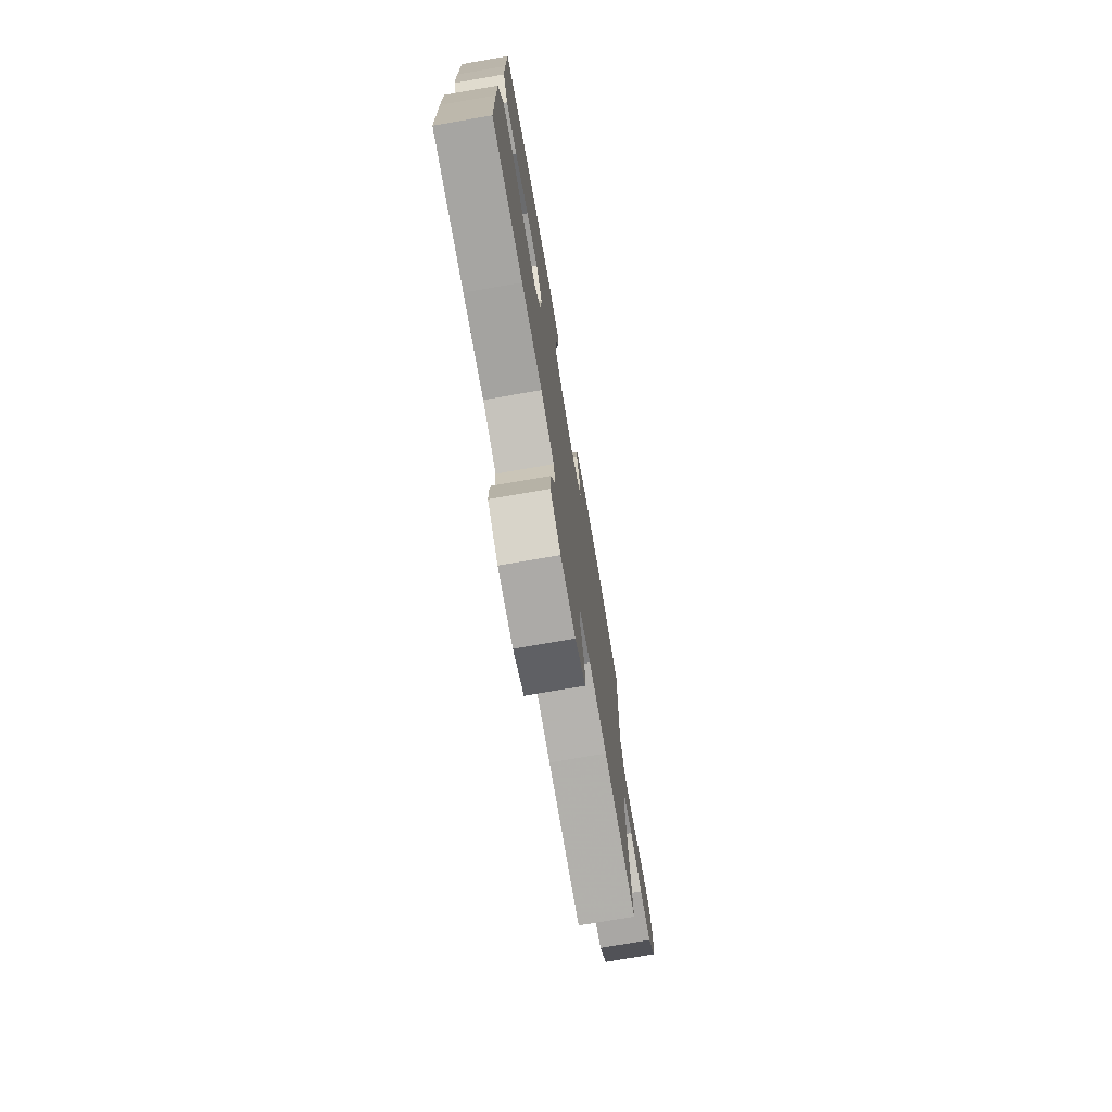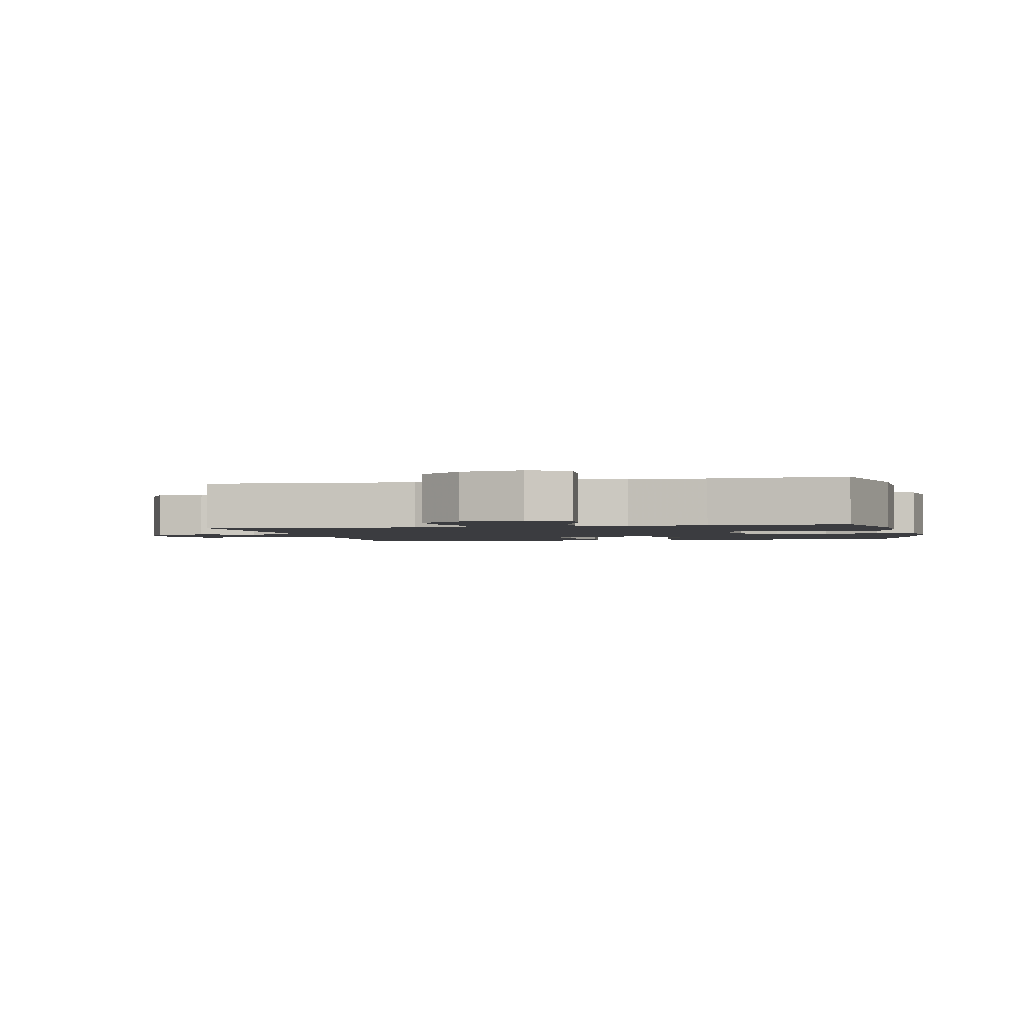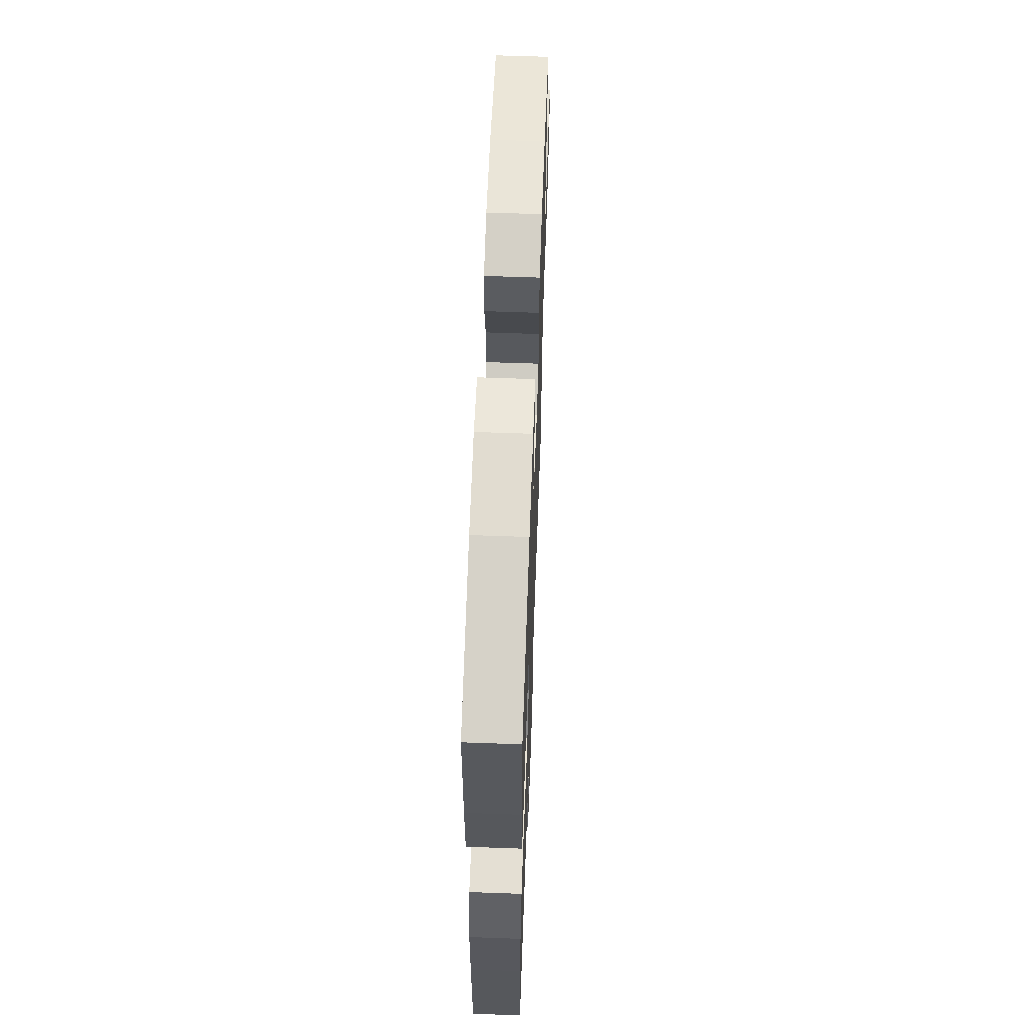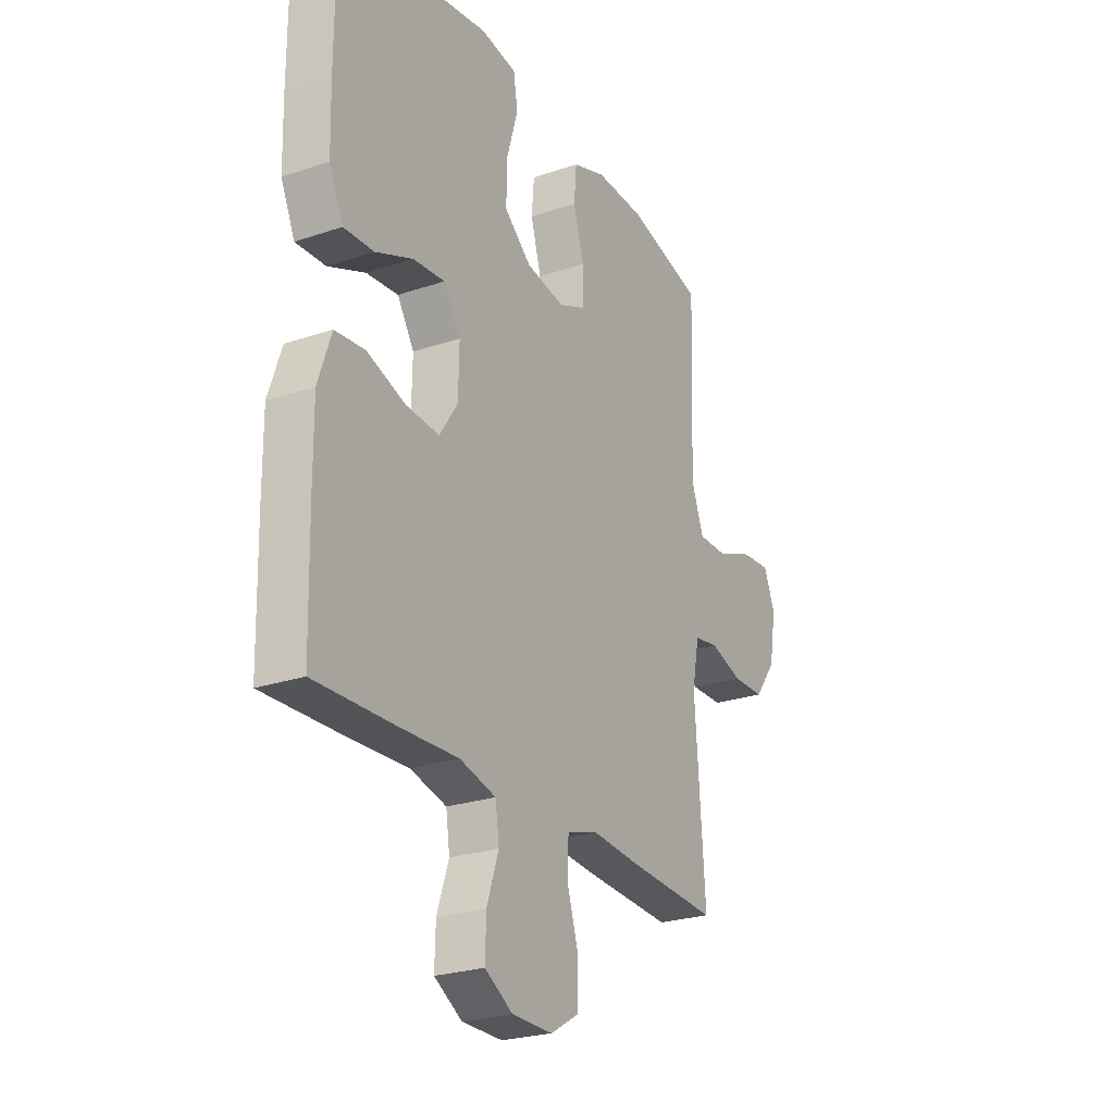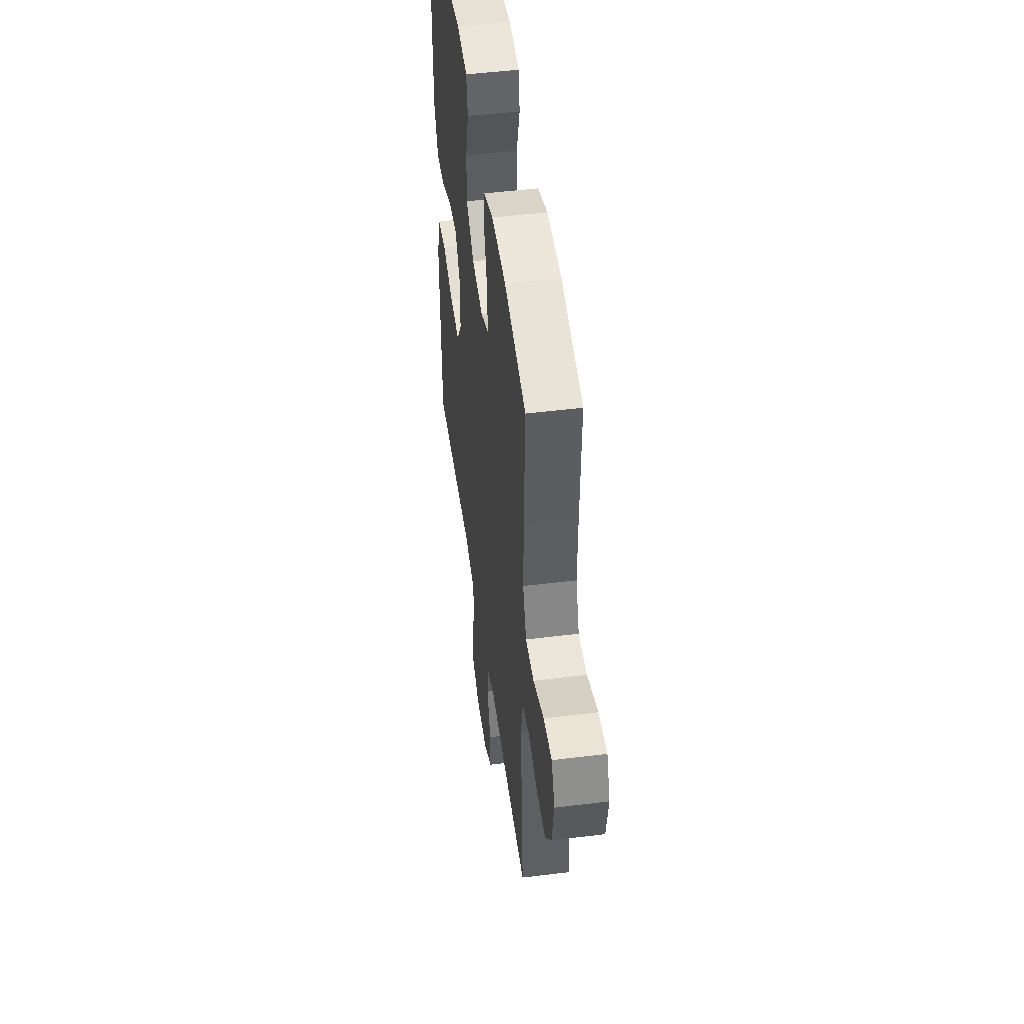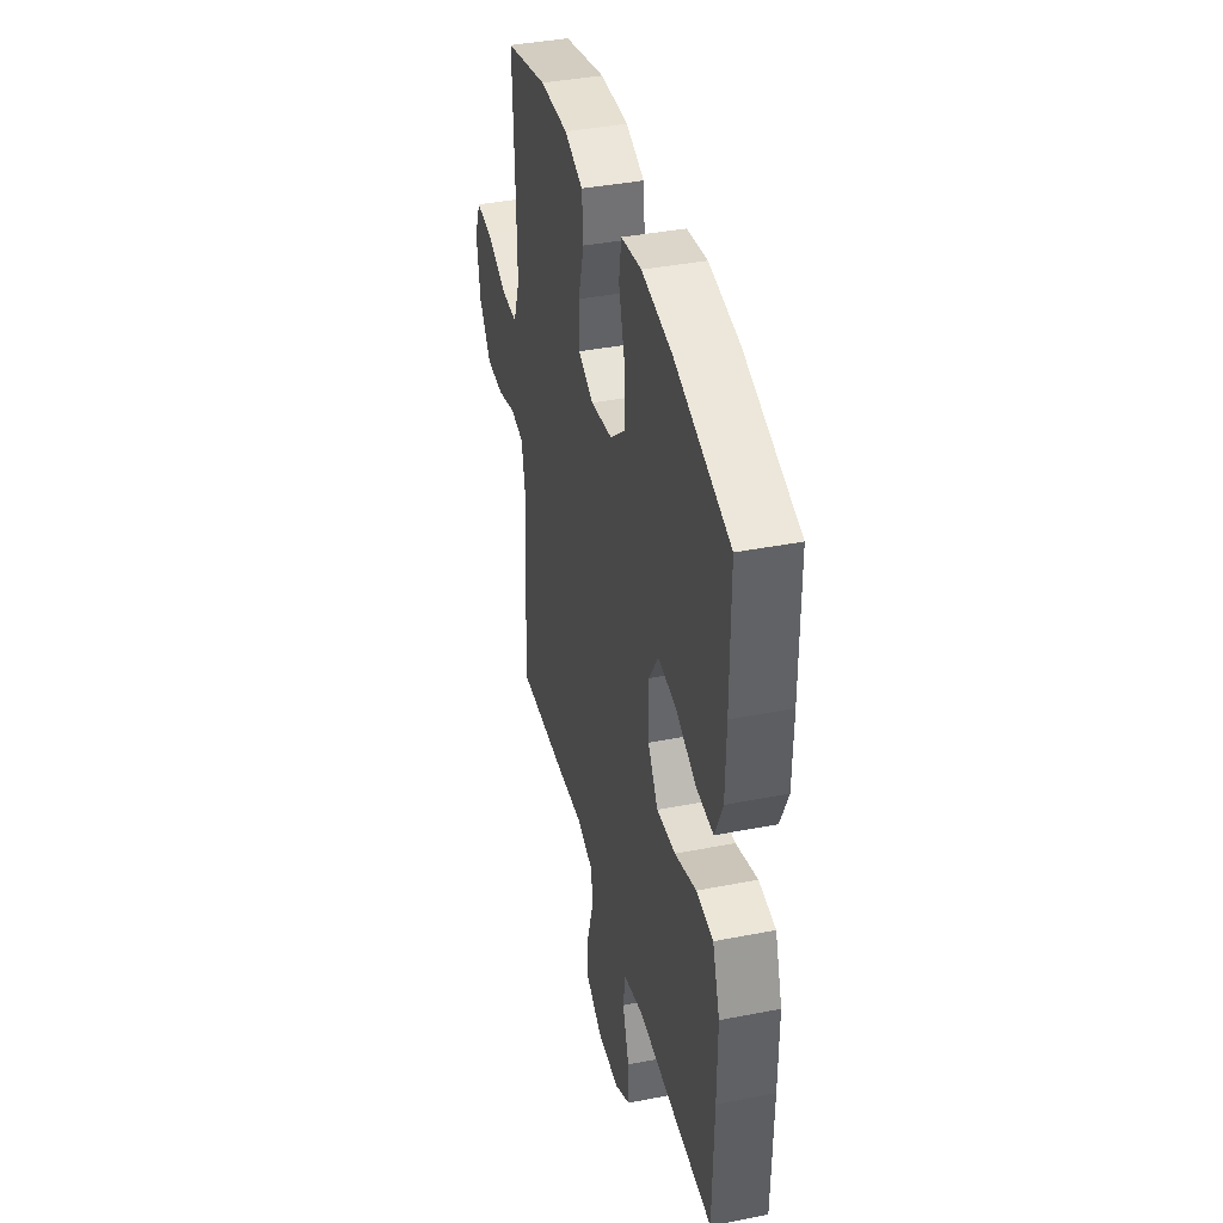
<metadata>
{"format":"obj","ext":"obj","renderer":"f3d","projection":"perspective","resolution":1024,"background":"white","views":[{"elev":-75.5,"azim":99.8,"up":"+Z"},{"elev":-2.0,"azim":-77.5,"up":"+Y"},{"elev":60.8,"azim":92.1,"up":"+Z"},{"elev":-24.9,"azim":118.9,"up":"+Z"},{"elev":48.3,"azim":-97.9,"up":"+Z"},{"elev":39.8,"azim":76.4,"up":"+Z"}]}
</metadata>
<code>
v -0.5 0.07 -0.5
v -0.476 0.07 -0.168
v -0.493 0.07 -0.082
v -0.55 0.07 -0.073
v -0.628 0.07 -0.098
v -0.703 0.07 -0.097
v -0.754 0.07 -0.029
v -0.77 0.07 0.067
v -0.743 0.07 0.131
v -0.674 0.07 0.126
v -0.587 0.07 0.092
v -0.518 0.07 0.092
v -0.49 0.07 0.168
v -0.492 0.07 0.288
v -0.5 0.07 0.5
v -0.322 0.07 0.547
v -0.204 0.07 0.551
v -0.126 0.07 0.524
v -0.12 0.07 0.454
v -0.145 0.07 0.367
v -0.145 0.07 0.295
v -0.081 0.07 0.267
v 0.01 0.07 0.283
v 0.074 0.07 0.338
v 0.072 0.07 0.423
v 0.046 0.07 0.512
v 0.056 0.07 0.574
v 0.141 0.07 0.588
v 0.269 0.07 0.569
v 0.5 0.07 0.5
v 0.5 0.07 0.289
v 0.497 0.07 0.17
v 0.464 0.07 0.096
v 0.393 0.07 0.099
v 0.305 0.07 0.136
v 0.229 0.07 0.143
v 0.189 0.07 0.079
v 0.191 0.07 -0.016
v 0.234 0.07 -0.081
v 0.313 0.07 -0.075
v 0.404 0.07 -0.044
v 0.475 0.07 -0.051
v 0.506 0.07 -0.142
v 0.505 0.07 -0.281
v 0.5 0.07 -0.5
v 0.303 0.07 -0.494
v 0.172 0.07 -0.488
v 0.086 0.07 -0.51
v 0.077 0.07 -0.573
v 0.105 0.07 -0.656
v 0.107 0.07 -0.729
v 0.041 0.07 -0.769
v -0.055 0.07 -0.77
v -0.123 0.07 -0.73
v -0.123 0.07 -0.653
v -0.096 0.07 -0.565
v -0.099 0.07 -0.499
v -0.173 0.07 -0.477
v -0.288 0.07 -0.487
v -0.5 0 -0.5
v -0.476 0 -0.168
v -0.493 0 -0.082
v -0.55 0 -0.073
v -0.628 0 -0.098
v -0.703 0 -0.097
v -0.754 0 -0.029
v -0.77 0 0.067
v -0.743 0 0.131
v -0.674 0 0.126
v -0.587 0 0.092
v -0.518 0 0.092
v -0.49 0 0.168
v -0.492 0 0.288
v -0.5 0 0.5
v -0.322 0 0.547
v -0.204 0 0.551
v -0.126 0 0.524
v -0.12 0 0.454
v -0.145 0 0.367
v -0.145 0 0.295
v -0.081 0 0.267
v 0.01 0 0.283
v 0.074 0 0.338
v 0.072 0 0.423
v 0.046 0 0.512
v 0.056 0 0.574
v 0.141 0 0.588
v 0.269 0 0.569
v 0.5 0 0.5
v 0.5 0 0.289
v 0.497 0 0.17
v 0.464 0 0.096
v 0.393 0 0.099
v 0.305 0 0.136
v 0.229 0 0.143
v 0.189 0 0.079
v 0.191 0 -0.016
v 0.234 0 -0.081
v 0.313 0 -0.075
v 0.404 0 -0.044
v 0.475 0 -0.051
v 0.506 0 -0.142
v 0.505 0 -0.281
v 0.5 0 -0.5
v 0.303 0 -0.494
v 0.172 0 -0.488
v 0.086 0 -0.51
v 0.077 0 -0.573
v 0.105 0 -0.656
v 0.107 0 -0.729
v 0.041 0 -0.769
v -0.055 0 -0.77
v -0.123 0 -0.73
v -0.123 0 -0.653
v -0.096 0 -0.565
v -0.099 0 -0.499
v -0.173 0 -0.477
v -0.288 0 -0.487
f 58 59 1 2
f 57 58 2 3
f 54 55 56
f 53 54 56
f 52 53 56
f 51 52 56
f 50 51 56
f 49 50 56
f 48 49 56 57
f 47 48 57 3
f 45 46 47
f 44 45 47
f 43 44 47
f 42 43 47
f 41 42 47
f 40 41 47
f 39 40 47
f 38 39 47 3
f 33 34 35
f 32 33 35
f 31 32 35
f 30 31 35
f 29 30 35
f 28 29 35
f 27 28 35
f 26 27 35
f 25 26 35
f 24 25 35 36
f 23 24 36 37
f 18 19 20
f 17 18 20
f 16 17 20
f 15 16 20
f 14 15 20
f 13 14 20 21
f 12 13 21 22
f 9 10 11
f 8 9 11
f 7 8 11
f 6 7 11
f 5 6 11
f 4 5 11
f 4 11 12
f 23 37 38
f 22 23 38
f 12 22 38
f 4 12 38
f 3 4 38
f 61 60 118 117
f 62 61 117 116
f 115 114 113
f 115 113 112
f 115 112 111
f 115 111 110
f 115 110 109
f 115 109 108
f 116 115 108 107
f 62 116 107 106
f 106 105 104
f 106 104 103
f 106 103 102
f 106 102 101
f 106 101 100
f 106 100 99
f 106 99 98
f 62 106 98 97
f 94 93 92
f 94 92 91
f 94 91 90
f 94 90 89
f 94 89 88
f 94 88 87
f 94 87 86
f 94 86 85
f 94 85 84
f 95 94 84 83
f 96 95 83 82
f 79 78 77
f 79 77 76
f 79 76 75
f 79 75 74
f 79 74 73
f 80 79 73 72
f 81 80 72 71
f 70 69 68
f 70 68 67
f 70 67 66
f 70 66 65
f 70 65 64
f 70 64 63
f 71 70 63
f 97 96 82
f 97 82 81
f 97 81 71
f 97 71 63
f 97 63 62
f 1 60 61 2
f 2 61 62 3
f 3 62 63 4
f 4 63 64 5
f 5 64 65 6
f 6 65 66 7
f 7 66 67 8
f 8 67 68 9
f 9 68 69 10
f 10 69 70 11
f 11 70 71 12
f 12 71 72 13
f 13 72 73 14
f 14 73 74 15
f 15 74 75 16
f 16 75 76 17
f 17 76 77 18
f 18 77 78 19
f 19 78 79 20
f 20 79 80 21
f 21 80 81 22
f 22 81 82 23
f 23 82 83 24
f 24 83 84 25
f 25 84 85 26
f 26 85 86 27
f 27 86 87 28
f 28 87 88 29
f 29 88 89 30
f 30 89 90 31
f 31 90 91 32
f 32 91 92 33
f 33 92 93 34
f 34 93 94 35
f 35 94 95 36
f 36 95 96 37
f 37 96 97 38
f 38 97 98 39
f 39 98 99 40
f 40 99 100 41
f 41 100 101 42
f 42 101 102 43
f 43 102 103 44
f 44 103 104 45
f 45 104 105 46
f 46 105 106 47
f 47 106 107 48
f 48 107 108 49
f 49 108 109 50
f 50 109 110 51
f 51 110 111 52
f 52 111 112 53
f 53 112 113 54
f 54 113 114 55
f 55 114 115 56
f 56 115 116 57
f 57 116 117 58
f 58 117 118 59
f 59 118 60 1

</code>
